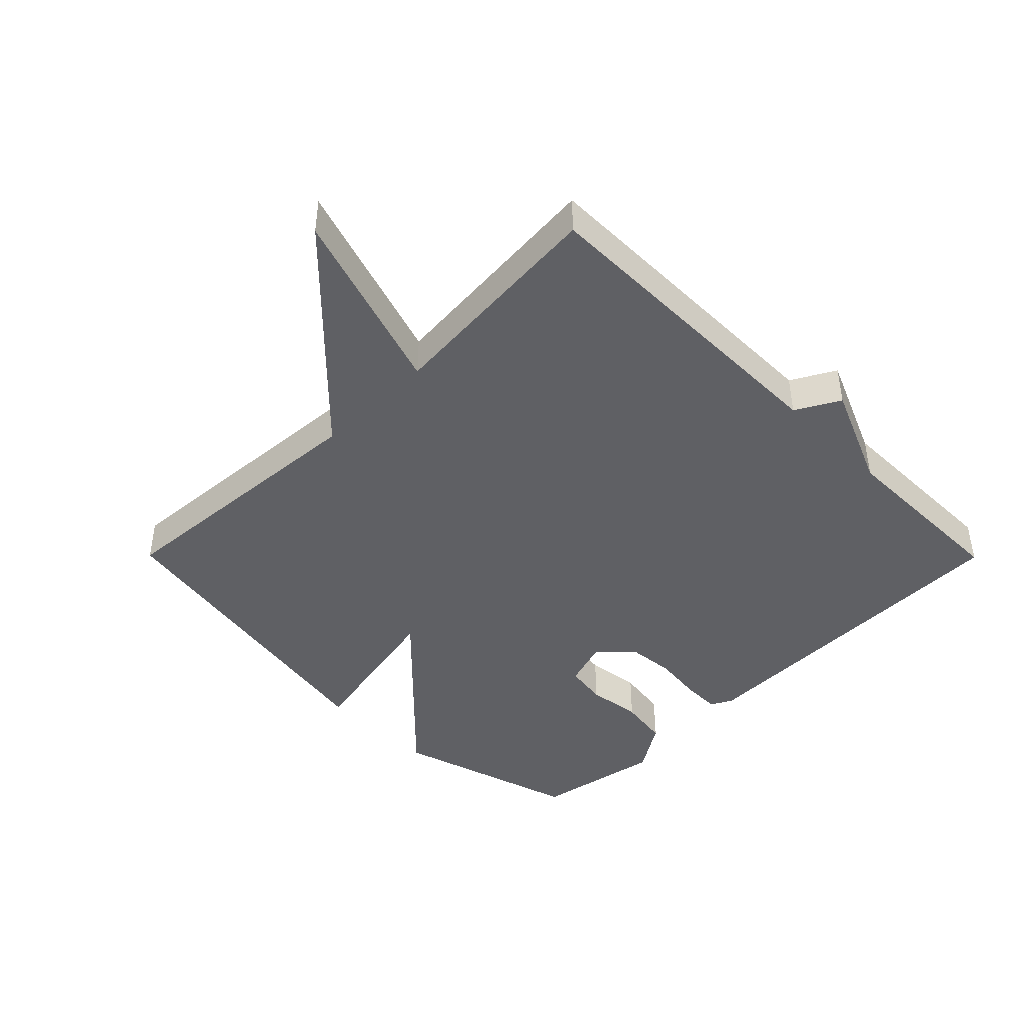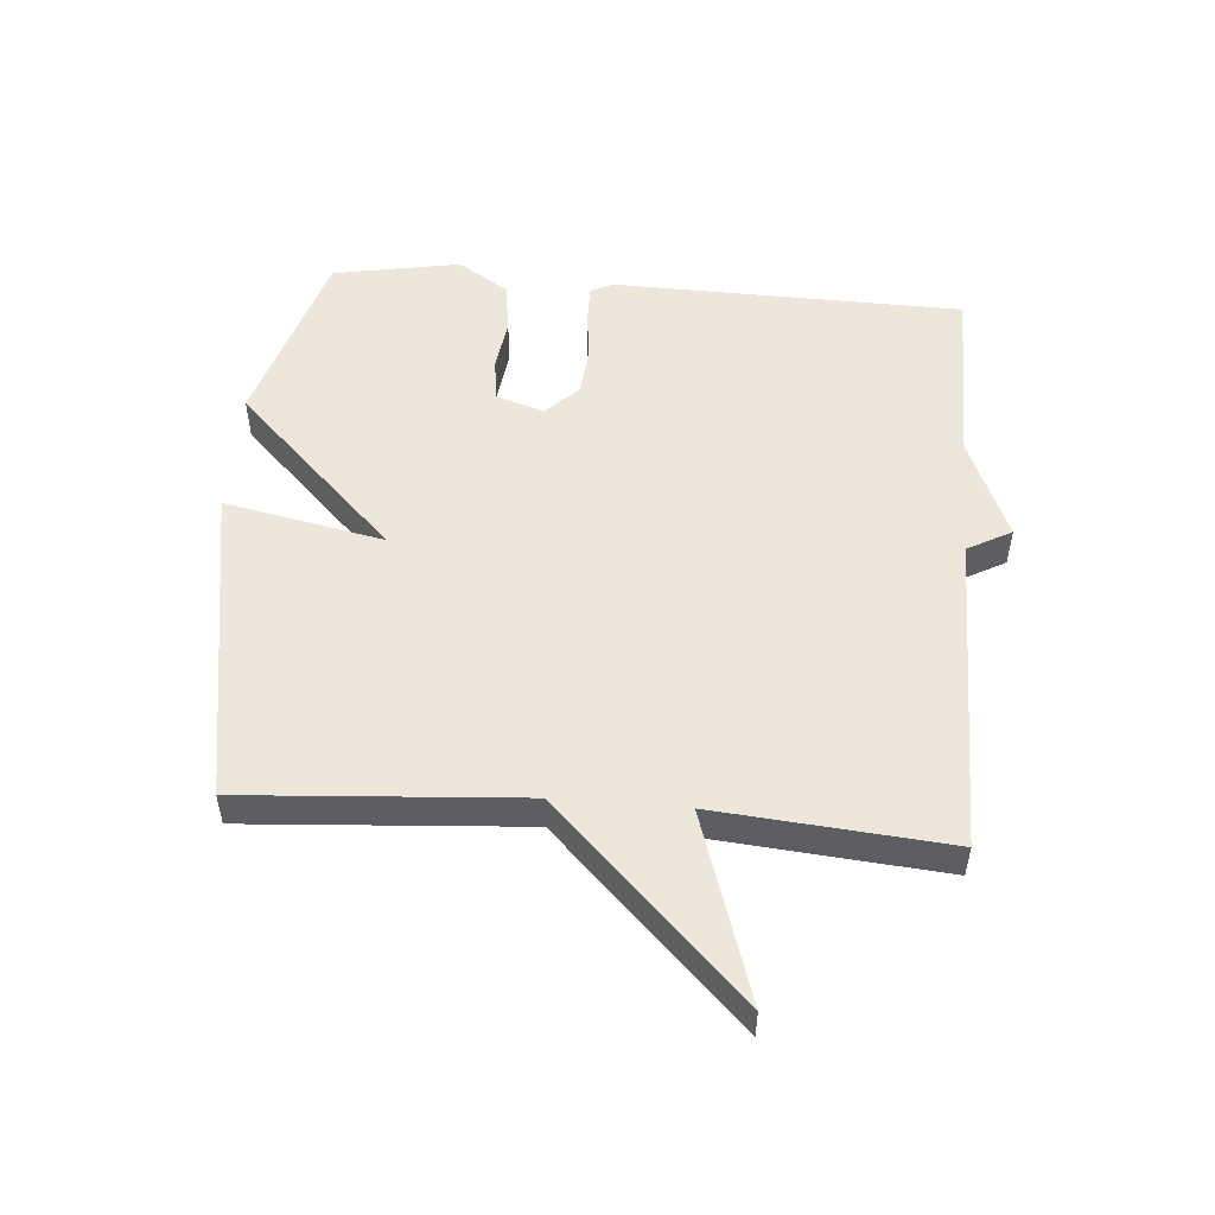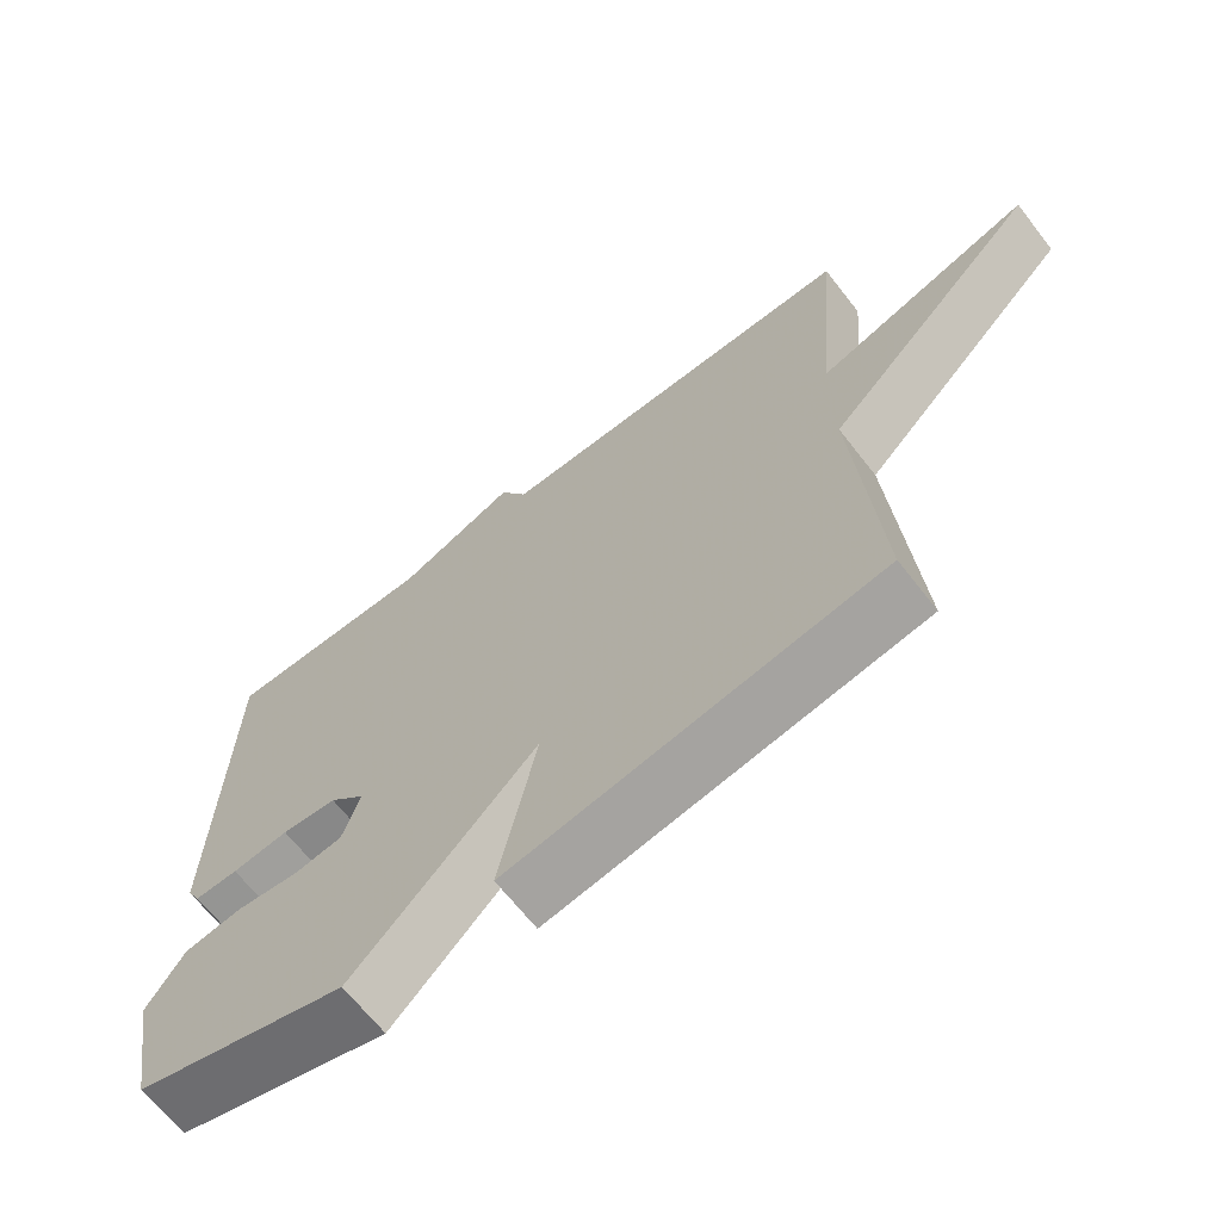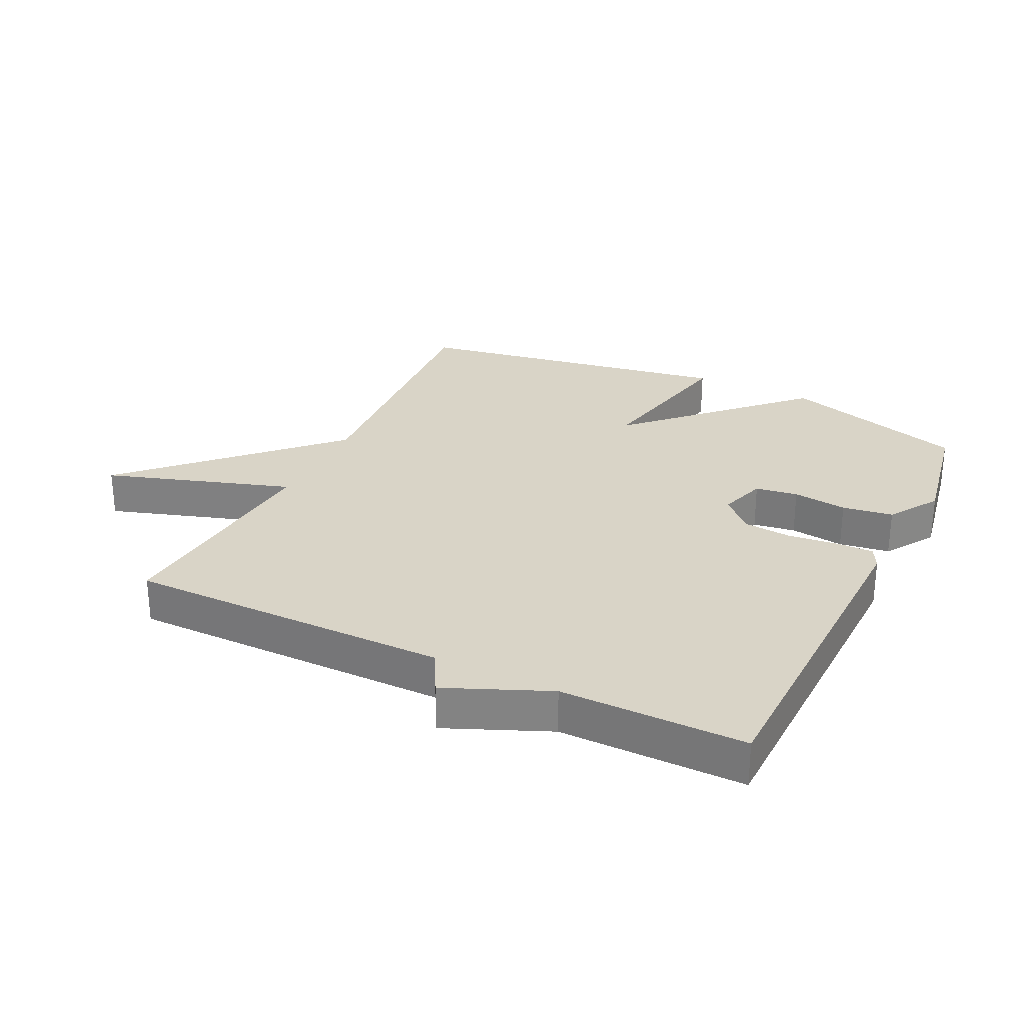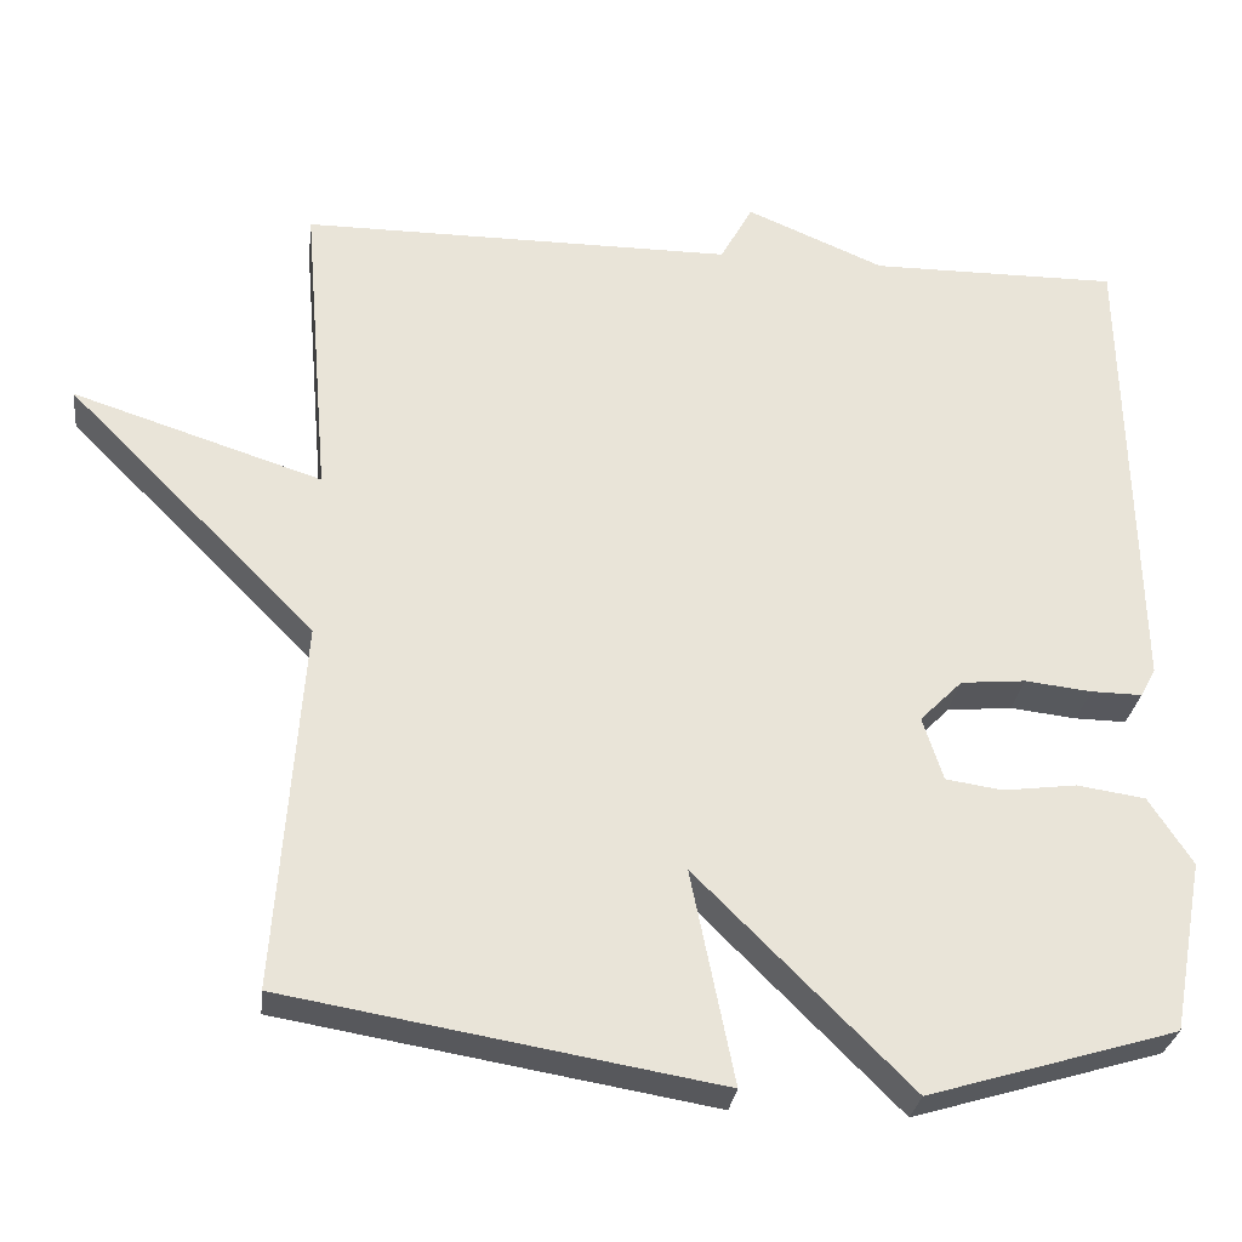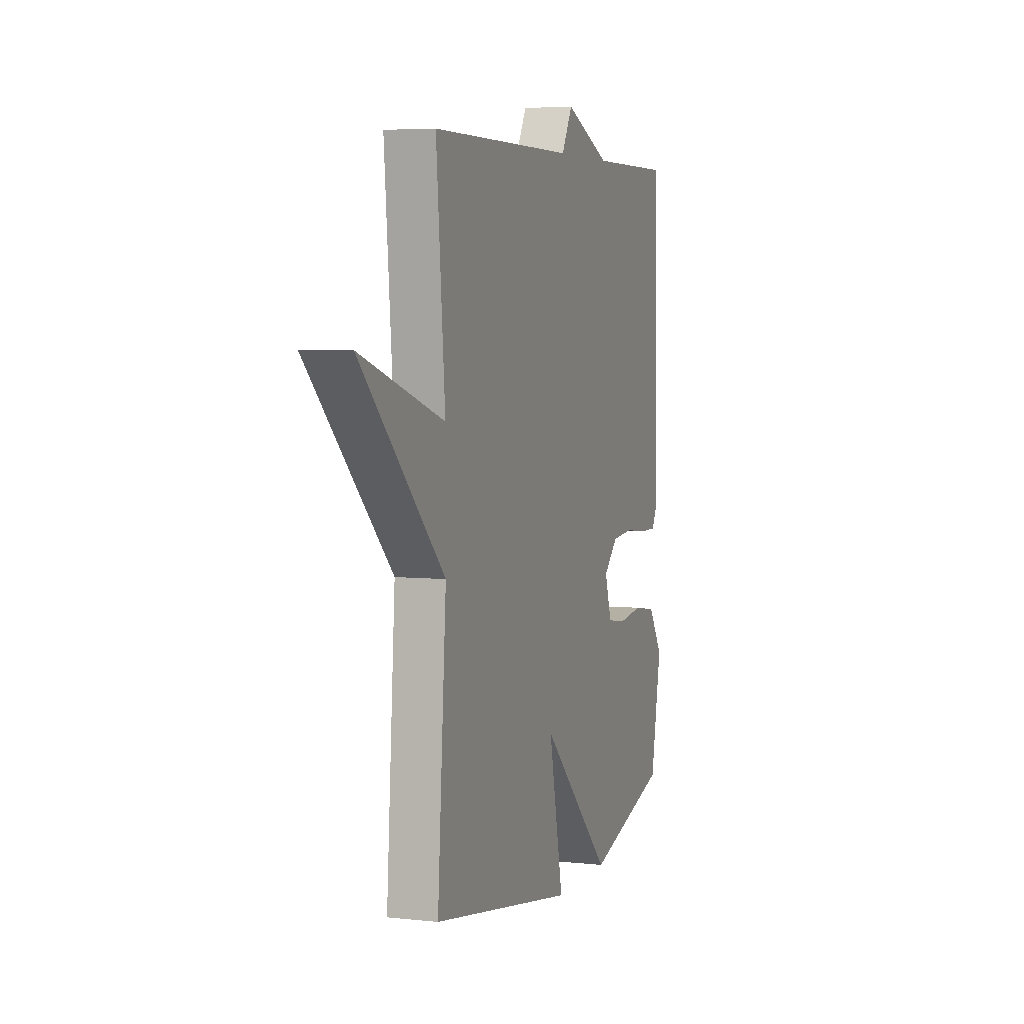
<metadata>
{"format":"obj","ext":"obj","renderer":"f3d","projection":"perspective","resolution":1024,"background":"white","views":[{"elev":-43.5,"azim":-45.2,"up":"+Y"},{"elev":51.7,"azim":-85.3,"up":"+Y"},{"elev":-66.7,"azim":-142.0,"up":"+Z"},{"elev":28.6,"azim":26.0,"up":"+Y"},{"elev":-28.7,"azim":-6.9,"up":"+Z"},{"elev":5.1,"azim":-70.8,"up":"+Z"}]}
</metadata>
<code>
v 0.5 0.07 -0.5
v 0.208 0.07 -0.587
v -0.043 0.07 -0.336
v 0.008 0.07 -0.587
v -0.5 0.07 -0.5
v -0.469 0.07 -0.064
v -0.763 0.07 0.232
v -0.469 0.07 0.136
v -0.5 0.07 0.5
v 0.009 0.07 0.499
v 0.047 0.07 0.568
v 0.209 0.07 0.499
v 0.5 0.07 0.5
v 0.511 0.07 -0.053
v 0.493 0.07 -0.087
v 0.433 0.07 -0.086
v 0.355 0.07 -0.077
v 0.279 0.07 -0.084
v 0.229 0.07 -0.134
v 0.253 0.07 -0.209
v 0.32 0.07 -0.219
v 0.406 0.07 -0.208
v 0.486 0.07 -0.22
v 0.537 0.07 -0.299
v 0.5 0 -0.5
v 0.208 0 -0.587
v -0.043 0 -0.336
v 0.008 0 -0.587
v -0.5 0 -0.5
v -0.469 0 -0.064
v -0.763 0 0.232
v -0.469 0 0.136
v -0.5 0 0.5
v 0.009 0 0.499
v 0.047 0 0.568
v 0.209 0 0.499
v 0.5 0 0.5
v 0.511 0 -0.053
v 0.493 0 -0.087
v 0.433 0 -0.086
v 0.355 0 -0.077
v 0.279 0 -0.084
v 0.229 0 -0.134
v 0.253 0 -0.209
v 0.32 0 -0.219
v 0.406 0 -0.208
v 0.486 0 -0.22
v 0.537 0 -0.299
f 1 2 3
f 24 1 3
f 23 24 3
f 22 23 3
f 21 22 3
f 20 21 3
f 19 20 3
f 18 19 3
f 15 16 17
f 14 15 17
f 13 14 17
f 12 13 17
f 12 17 18
f 11 12 18
f 10 11 18
f 10 18 3
f 9 10 3
f 8 9 3
f 6 7 8 3
f 3 4 5 6
f 27 26 25
f 27 25 48
f 27 48 47
f 27 47 46
f 27 46 45
f 27 45 44
f 27 44 43
f 27 43 42
f 41 40 39
f 41 39 38
f 41 38 37
f 41 37 36
f 42 41 36
f 42 36 35
f 42 35 34
f 27 42 34
f 27 34 33
f 27 33 32
f 27 32 31 30
f 30 29 28 27
f 1 25 26 2
f 2 26 27 3
f 3 27 28 4
f 4 28 29 5
f 5 29 30 6
f 6 30 31 7
f 7 31 32 8
f 8 32 33 9
f 9 33 34 10
f 10 34 35 11
f 11 35 36 12
f 12 36 37 13
f 13 37 38 14
f 14 38 39 15
f 15 39 40 16
f 16 40 41 17
f 17 41 42 18
f 18 42 43 19
f 19 43 44 20
f 20 44 45 21
f 21 45 46 22
f 22 46 47 23
f 23 47 48 24
f 24 48 25 1

</code>
